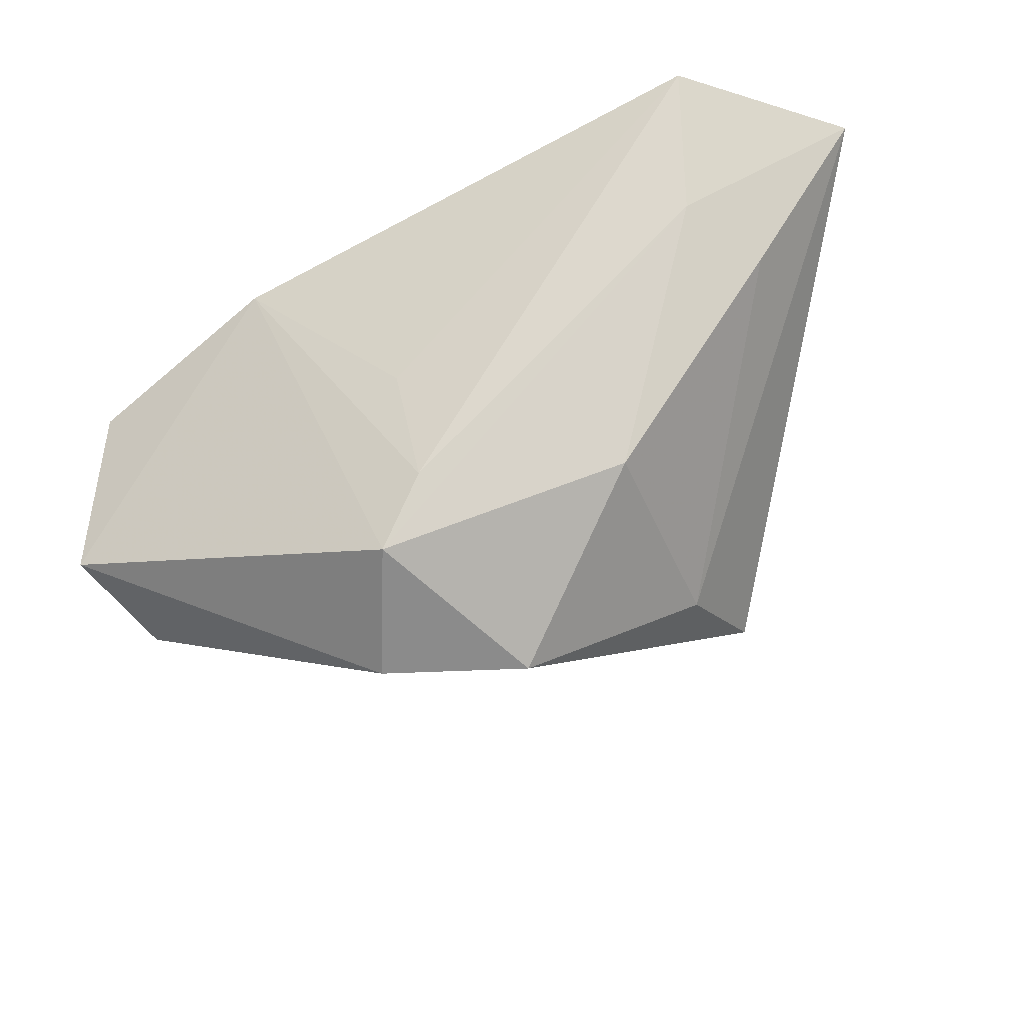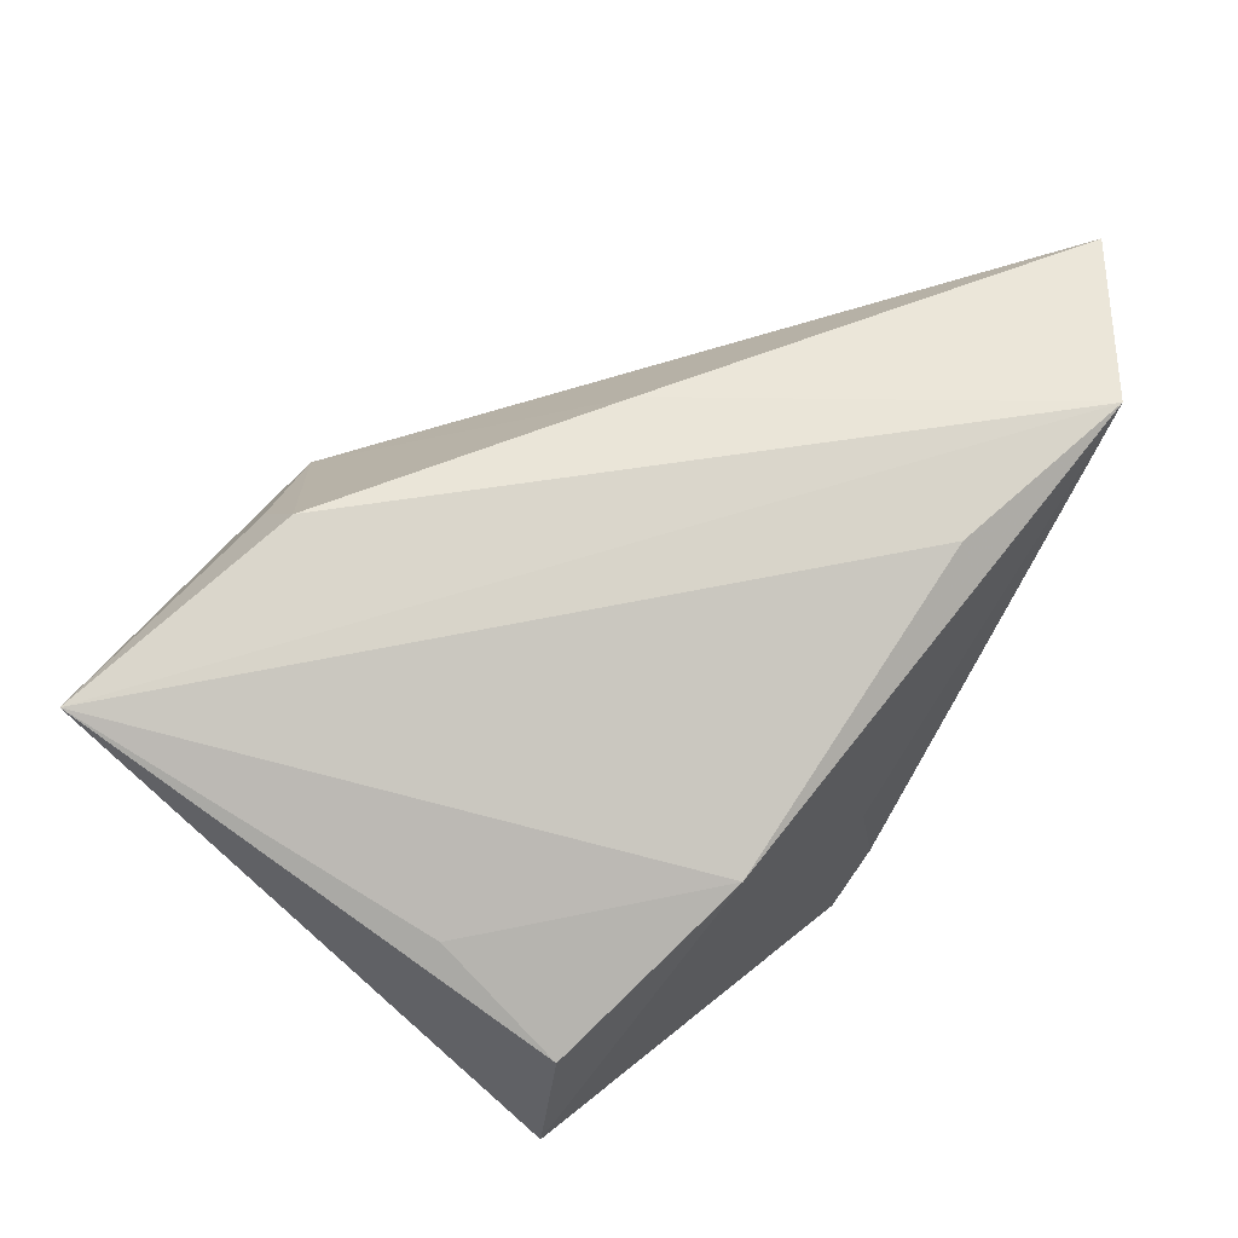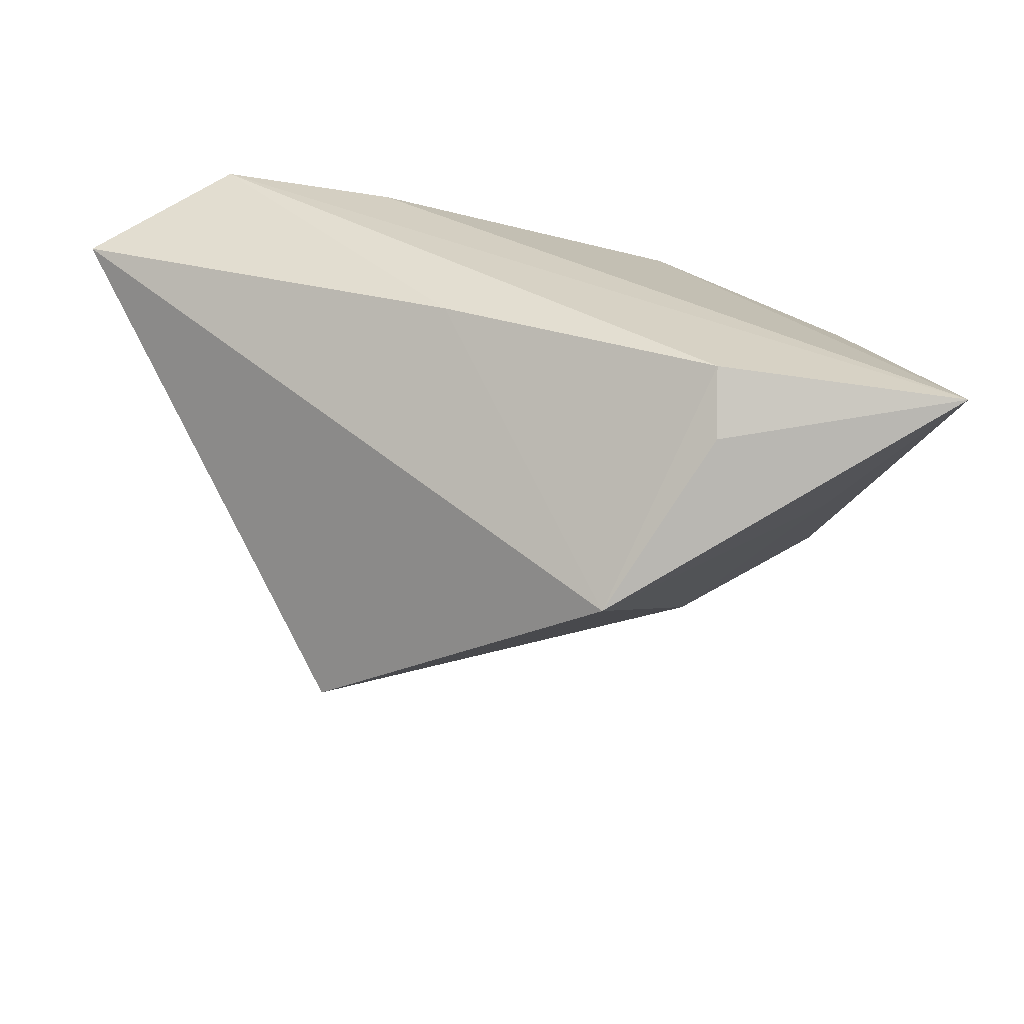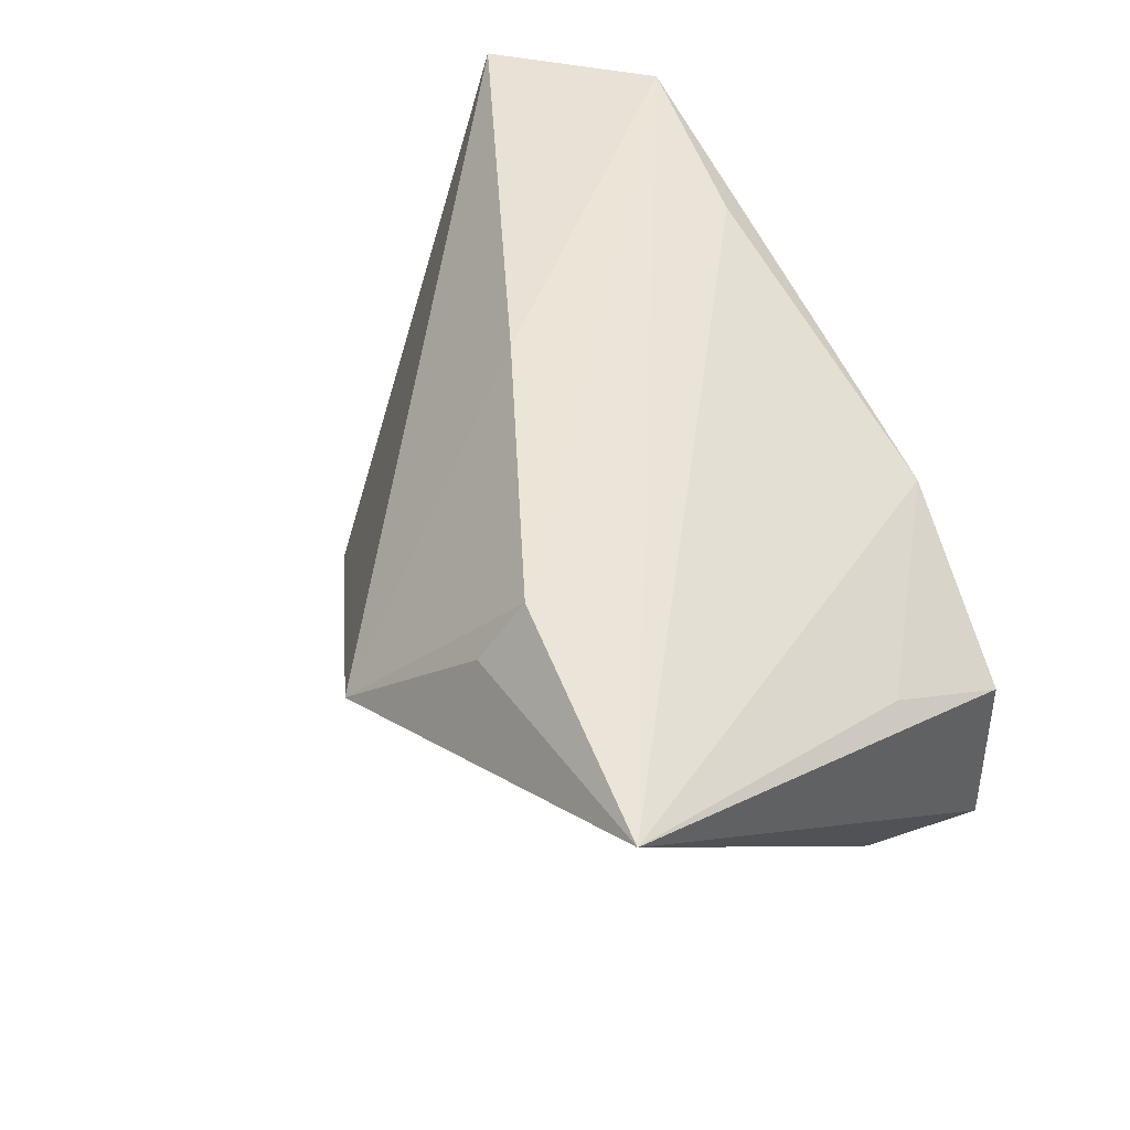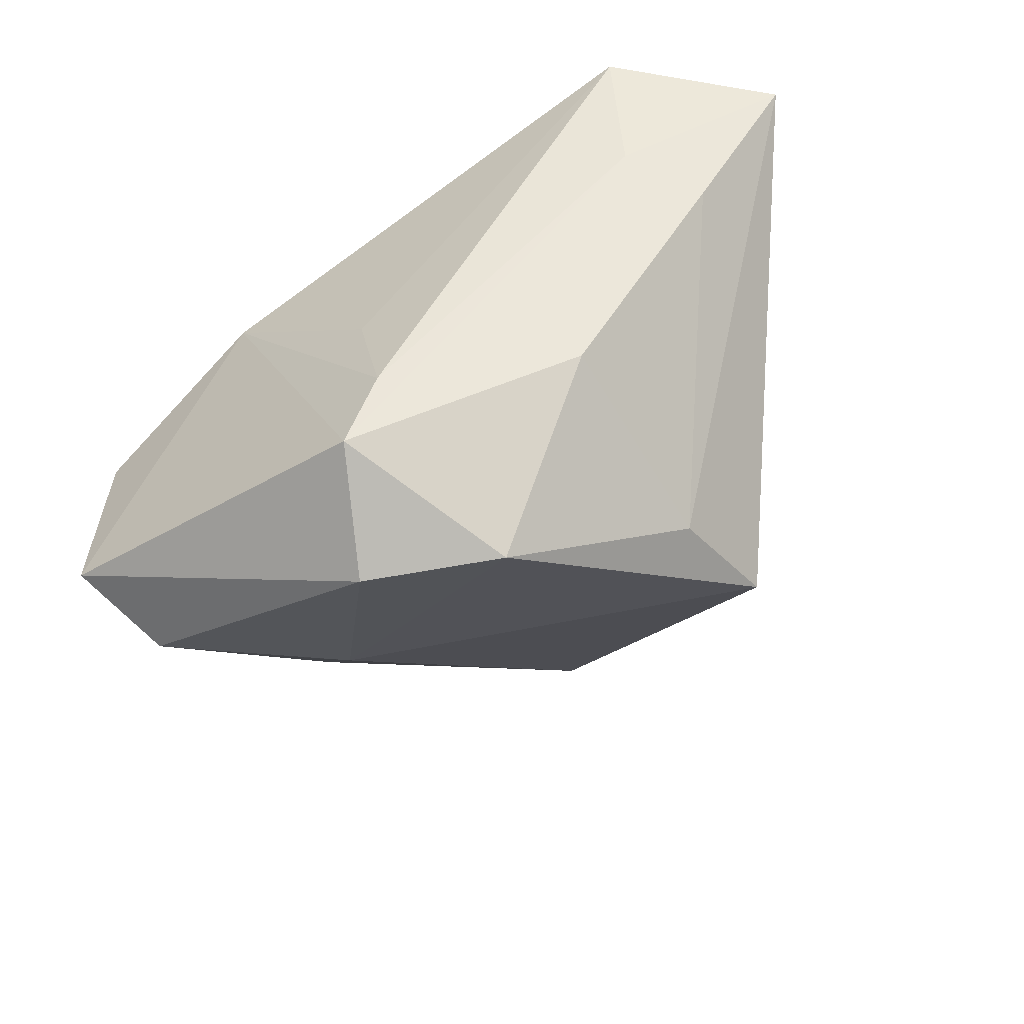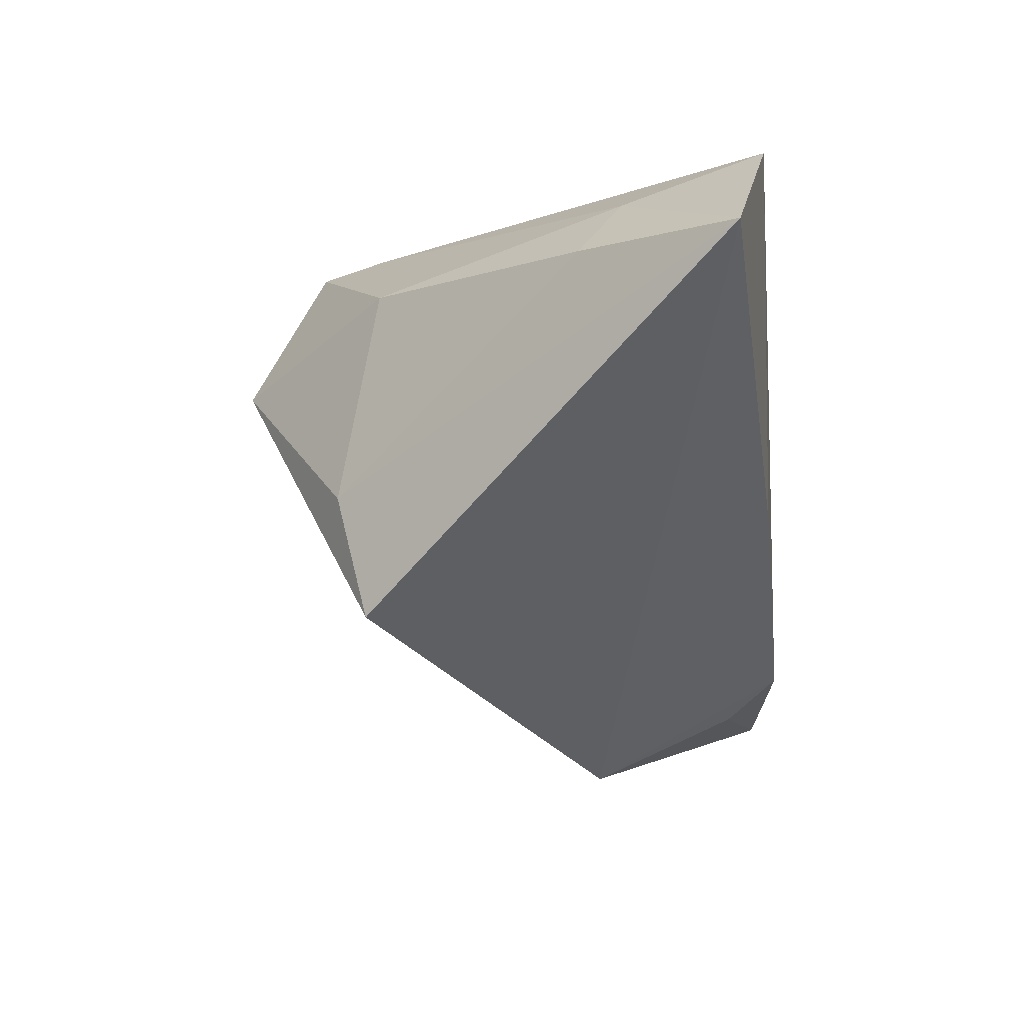
<metadata>
{"format":"obj","ext":"obj","renderer":"f3d","projection":"perspective","resolution":1024,"background":"white","views":[{"elev":-34.7,"azim":-157.4,"up":"+Z"},{"elev":61.5,"azim":130.0,"up":"+Z"},{"elev":-53.5,"azim":3.2,"up":"+Y"},{"elev":51.4,"azim":59.6,"up":"+Z"},{"elev":-56.0,"azim":-148.2,"up":"+Z"},{"elev":-11.9,"azim":-83.2,"up":"+Y"}]}
</metadata>
<code>
v 0.04183 0.007806 0.01011
v -0.004024 0.02807 -0.008551
v 0.01797 0.02746 0.01218
v -0.02946 0.01574 -0.02042
v -0.02952 -0.01081 -0.0255
v -0.002582 0.02715 -0.03327
v -0.0483 0.01459 0.007079
v -0.01301 0.006974 -0.04103
v 0.0215 -0.03398 0.02266
v 0.003654 0.01359 -0.04159
v 0.04414 0.02201 -0.02059
v 0.022 -0.02831 0.02943
v -0.03138 -0.02647 -0.02128
v 0.03882 0.01037 -0.02674
v 0.02981 0.002171 -0.02559
v -0.04132 0.02263 0.01186
v -0.04288 0.02807 0.02943
v -0.06083 0.01348 0.02652
v 0.03654 -0.02183 0.003275
v 0.04186 0.02295 0.00156
v 0.01881 -0.004855 -0.02672
v -0.007478 0.02807 -0.02409
v -0.02055 0.02448 0.02639
v 0.006889 -0.0437 0.004906
v 0.05149 -0.0325 0.0257
v -0.01126 -0.01115 0.02901
f 18 13 24
f 25 3 23
f 23 17 25
f 3 17 23
f 14 11 25
f 10 11 14
f 25 11 20
f 20 11 3
f 25 17 12
f 21 24 13
f 10 14 21
f 10 21 8
f 8 21 13
f 18 17 16
f 1 3 25
f 25 20 1
f 1 20 3
f 3 11 6
f 6 11 10
f 4 16 6
f 10 8 6
f 6 8 4
f 9 24 25
f 25 12 9
f 9 12 24
f 18 24 26
f 24 12 26
f 26 17 18
f 26 12 17
f 19 14 25
f 25 24 19
f 24 21 19
f 5 8 13
f 4 8 5
f 5 13 18
f 18 16 7
f 7 16 4
f 7 5 18
f 4 5 7
f 3 6 22
f 22 16 17
f 22 6 16
f 15 21 14
f 14 19 15
f 15 19 21
f 2 17 3
f 3 22 2
f 2 22 17

</code>
